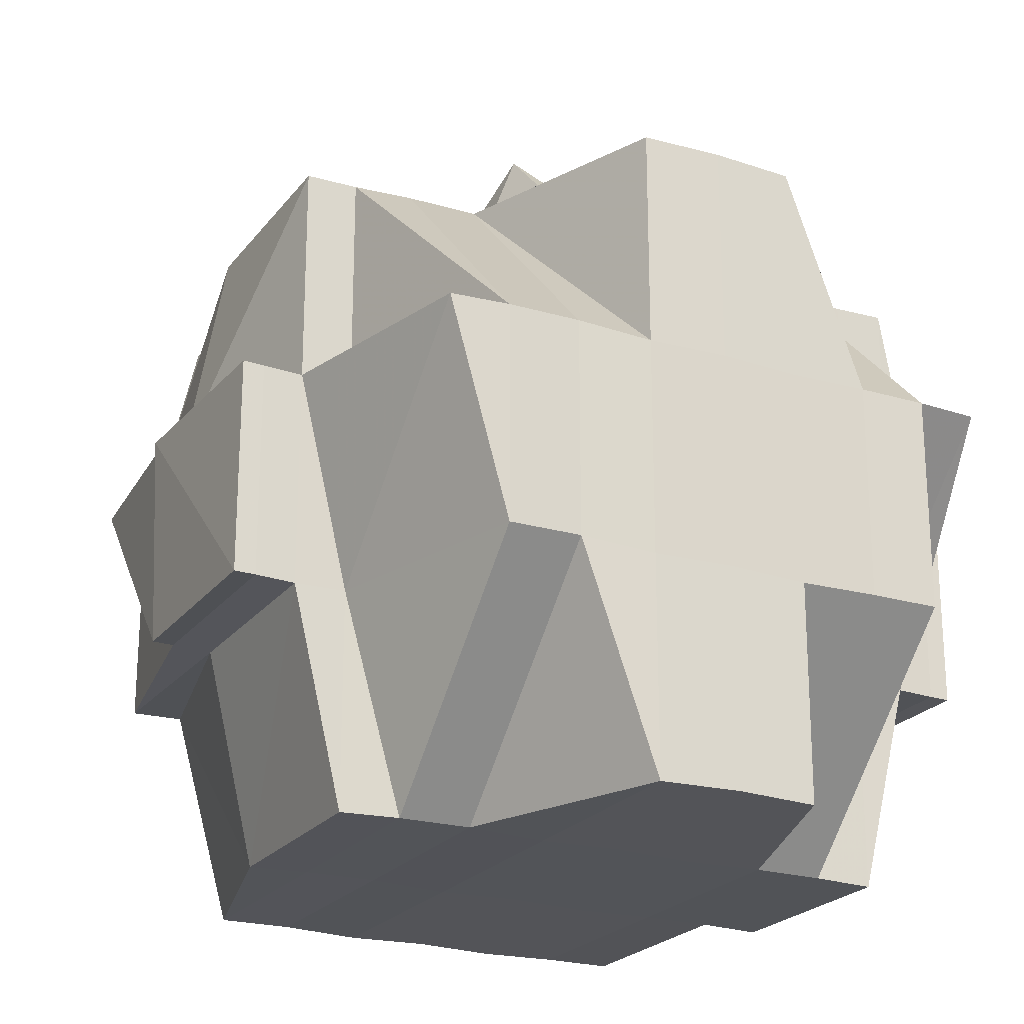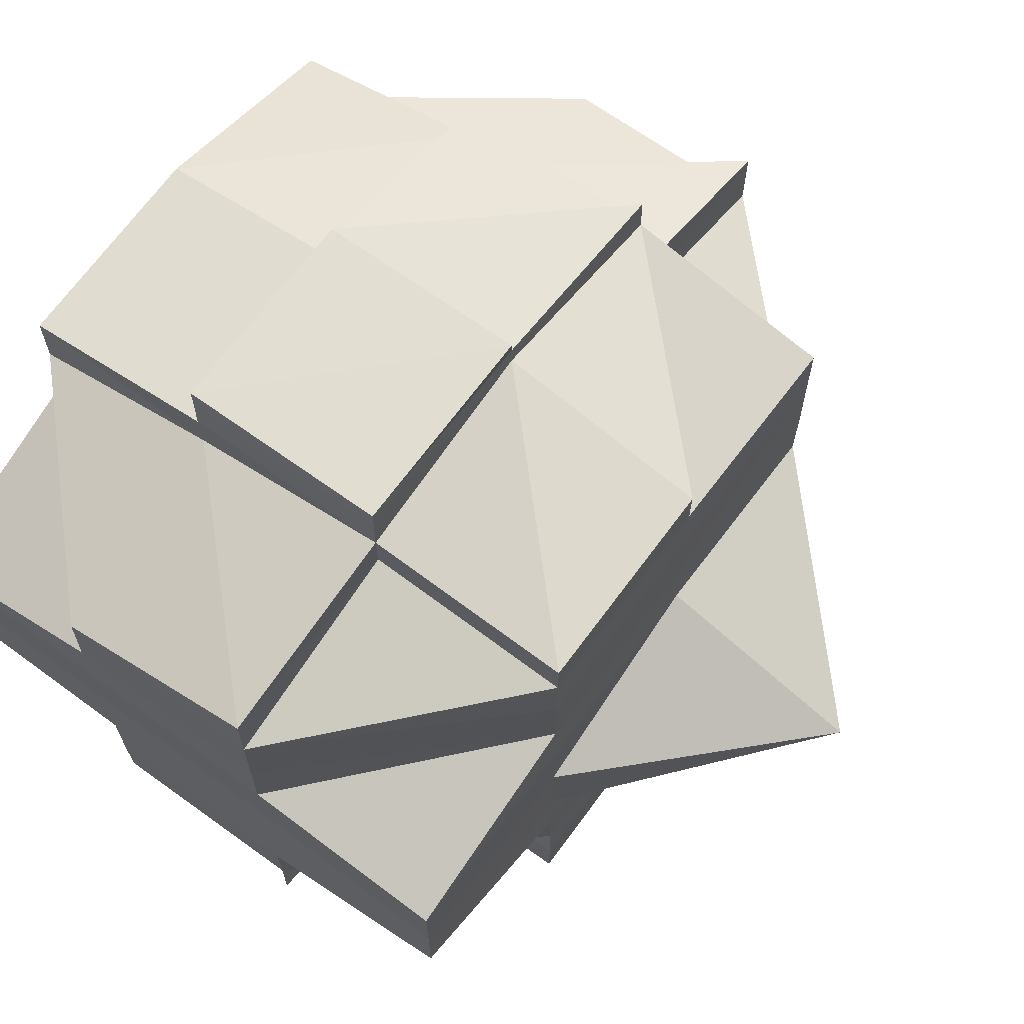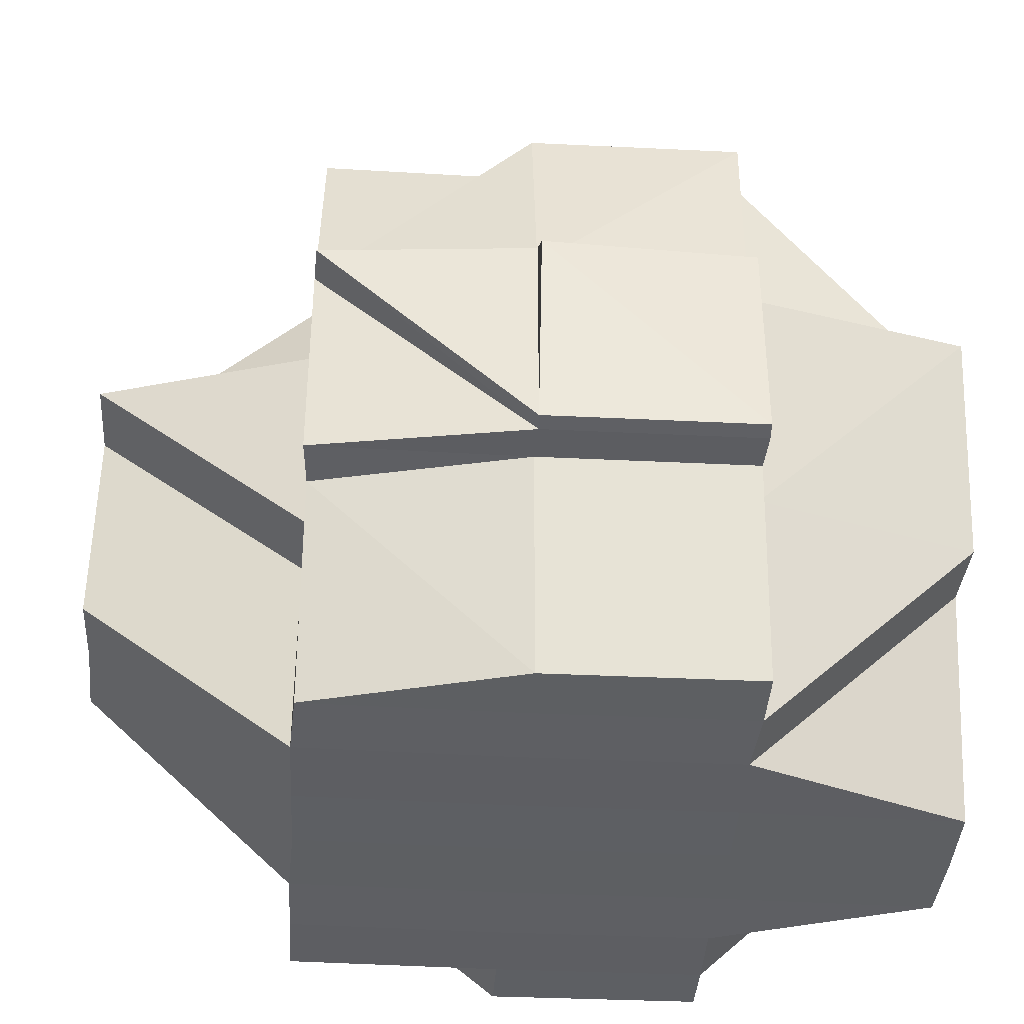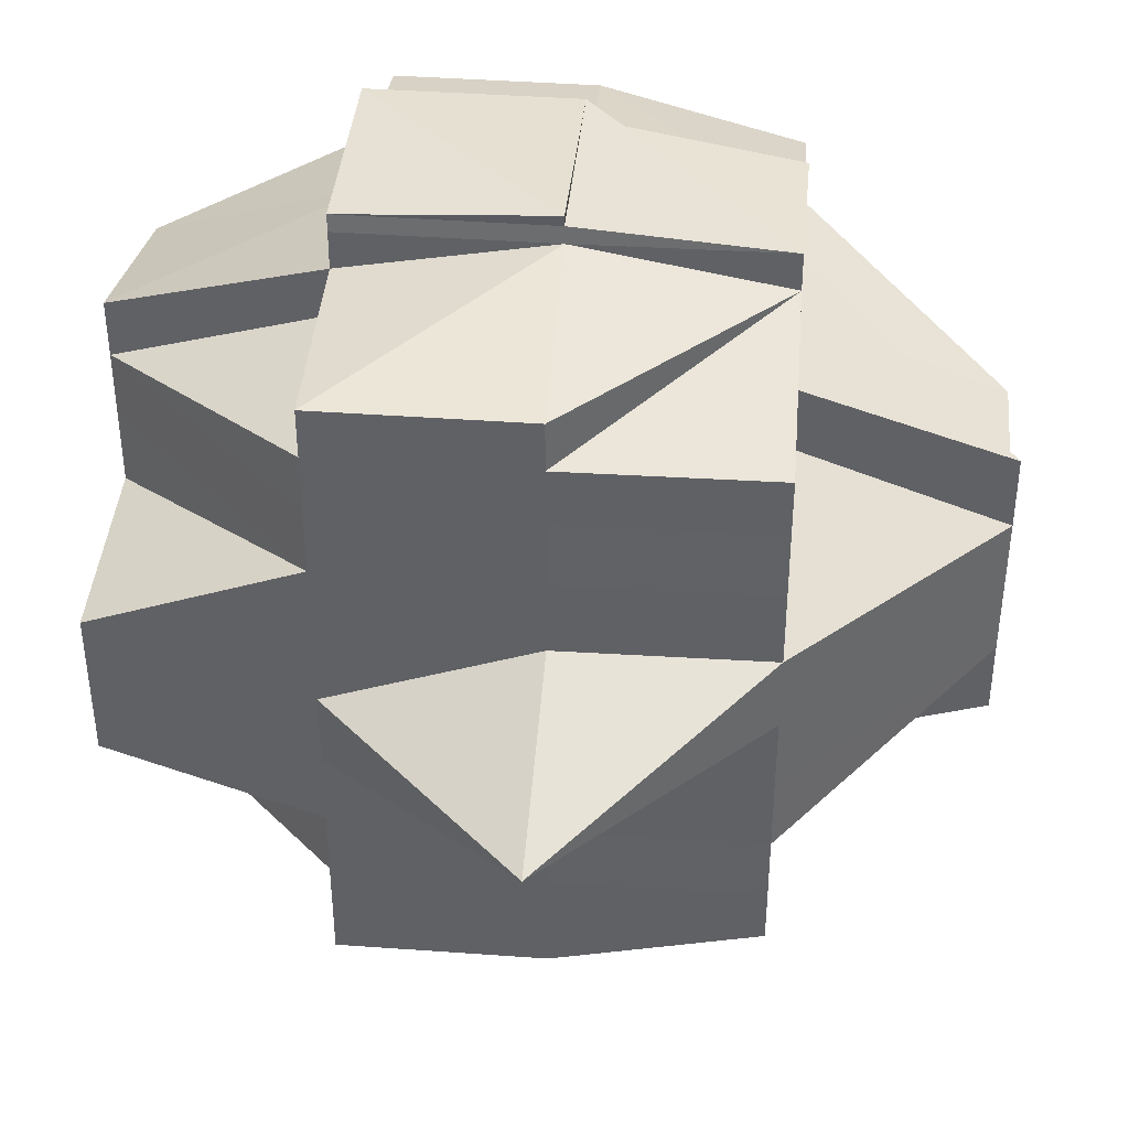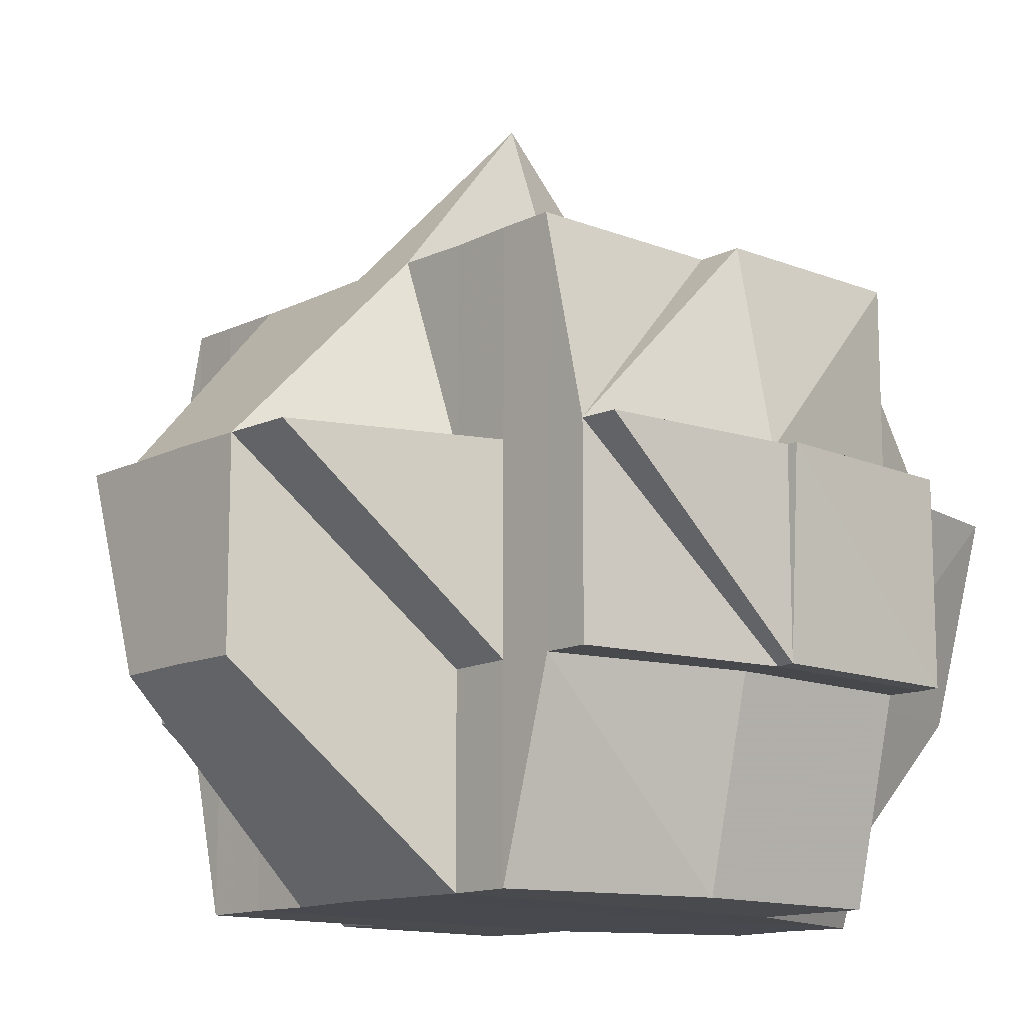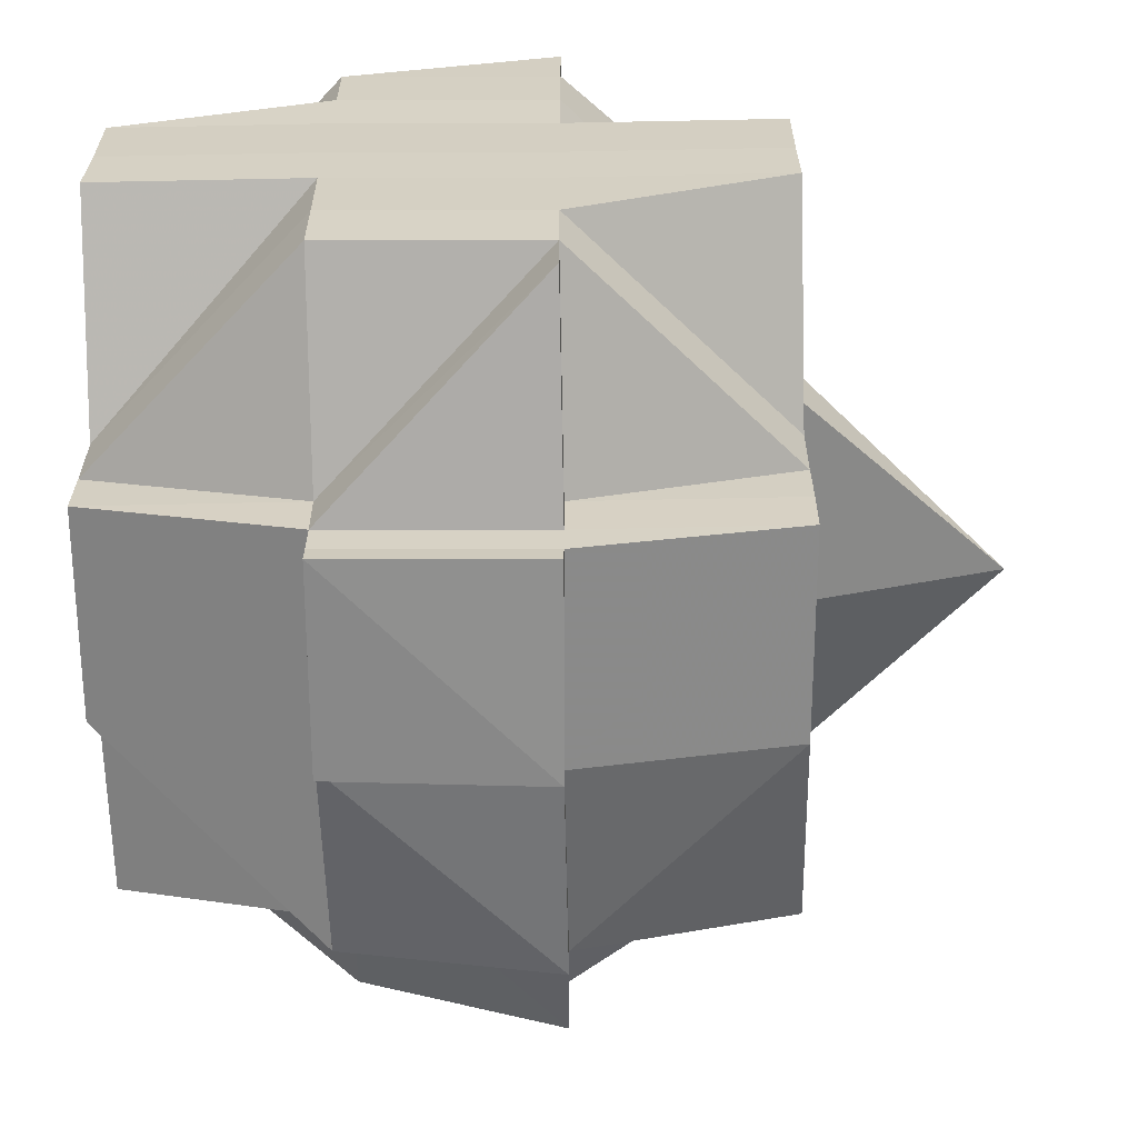
<metadata>
{"format":"obj","ext":"obj","renderer":"f3d","projection":"perspective","resolution":1024,"background":"white","views":[{"elev":-22.7,"azim":62.5,"up":"+Y"},{"elev":67.4,"azim":126.6,"up":"+Z"},{"elev":-39.9,"azim":-4.0,"up":"+Y"},{"elev":40.3,"azim":-175.1,"up":"+Z"},{"elev":-12.8,"azim":-41.7,"up":"+Y"},{"elev":-63.1,"azim":90.6,"up":"+Z"}]}
</metadata>
<code>
o 2548
v 2244 1880 18.05
v 2244 1880 18.05
v 2244 1880 18.05
v 2244 1880 18.05
v 2244 1880 18.05
v 2244 1880 18.05
v 2244 1880 18.05
v 2244 1880 18.05
v 2244 1880 18.05
v 2244 1880 18.05
v 2244 1880 18.05
v 2244 1880 18.05
v 2244 1880 18.05
v 2244 1880 18.05
v 2244 1880 18.05
v 2244 1880 18.05
v 2244 1880 18.05
v 2244 1880 18.05
v 2244 1880 18.05
v 2244 1880 18.05
v 2244 1880 18.05
v 2244 1880 18.05
v 2244 1880 18.05
v 2244 1880 18.05
v 2244 1880 18.05
v 2244 1880 18.06
v 2244 1880 18.05
v 2244 1880 18.05
v 2244 1880 18.05
v 2244 1880 18.06
v 2244 1880 18.06
v 2244 1880 18.06
v 2244 1880 18.06
v 2244 1880 18.06
v 2244 1880 18.06
v 2244 1880 18.05
v 2244 1880 18.06
v 2244 1880 18.06
v 2244 1880 18.06
v 2244 1880 18.06
v 2244 1880 18.06
v 2244 1880 18.06
v 2244 1880 18.06
v 2244 1880 18.06
v 2244 1880 18.06
v 2244 1880 18.06
v 2244 1880 18.06
v 2244 1880 18.07
v 2244 1880 18.06
v 2244 1880 18.06
v 2244 1880 18.06
v 2244 1880 18.06
v 2244 1880 18.06
v 2244 1880 18.06
v 2244 1880 18.05
v 2244 1880 18.05
v 2244 1880 18.05
v 2244 1880 18.06
v 2244 1880 18.05
v 2244 1880 18.06
v 2244 1880 18.06
v 2244 1880 18.06
v 2244 1880 18.05
v 2244 1880 18.06
v 2244 1880 18.05
v 2244 1880 18.06
v 2244 1880 18.06
v 2244 1880 18.06
v 2244 1880 18.06
v 2244 1880 18.06
v 2244 1880 18.06
v 2244 1880 18.06
v 2244 1880 18.06
v 2244 1880 18.06
v 2244 1880 18.06
v 2244 1880 18.06
v 2244 1880 18.07
v 2244 1880 18.06
v 2244 1880 18.06
v 2244 1880 18.07
v 2244 1880 18.07
v 2244 1880 18.06
v 2244 1880 18.07
v 2244 1880 18.07
v 2244 1880 18.07
v 2244 1880 18.07
v 2244 1880 18.07
v 2244 1880 18.07
v 2244 1880 18.07
v 2244 1880 18.06
v 2244 1880 18.07
v 2244 1880 18.07
v 2244 1880 18.07
v 2244 1880 18.07
v 2244 1880 18.07
v 2244 1880 18.07
v 2244 1880 18.07
v 2244 1880 18.07
v 2244 1880 18.07
v 2244 1880 18.07
v 2244 1880 18.06
v 2244 1880 18.08
v 2244 1880 18.06
v 2244 1880 18.07
v 2244 1880 18.06
v 2244 1880 18.06
v 2244 1880 18.06
v 2244 1880 18.06
v 2244 1880 18.06
v 2244 1880 18.06
v 2244 1880 18.06
v 2244 1880 18.06
v 2244 1880 18.06
v 2244 1880 18.06
v 2244 1880 18.05
v 2244 1880 18.05
v 2244 1880 18.06
v 2244 1880 18.05
v 2244 1880 18.05
v 2244 1880 18.05
v 2244 1880 18.05
v 2244 1880 18.05
v 2244 1880 18.05
v 2244 1880 18.05
v 2244 1880 18.05
v 2244 1880 18.05
v 2244 1880 18.05
v 2244 1880 18.05
v 2244 1880 18.05
v 2244 1880 18.05
v 2244 1880 18.05
v 2244 1880 18.05
v 2244 1880 18.06
v 2244 1880 18.06
v 2244 1880 18.05
v 2244 1880 18.06
v 2244 1880 18.06
v 2244 1880 18.06
v 2244 1880 18.06
v 2244 1880 18.06
v 2244 1880 18.06
v 2244 1880 18.06
v 2244 1880 18.07
v 2244 1880 18.07
v 2244 1880 18.07
v 2244 1880 18.07
v 2244 1880 18.07
v 2244 1880 18.07
v 2244 1880 18.07
v 2244 1880 18.07
v 2244 1880 18.06
v 2244 1880 18.07
v 2244 1880 18.07
v 2244 1880 18.07
v 2244 1880 18.07
v 2244 1880 18.07
v 2244 1880 18.07
v 2244 1880 18.07
v 2244 1880 18.07
v 2244 1880 18.07
v 2244 1880 18.07
v 2244 1880 18.08
v 2244 1880 18.08
v 2244 1880 18.07
v 2244 1880 18.08
v 2244 1880 18.07
v 2244 1880 18.08
v 2244 1880 18.08
v 2244 1880 18.08
v 2244 1880 18.08
v 2244 1880 18.08
v 2244 1880 18.08
v 2244 1880 18.08
v 2244 1880 18.08
v 2244 1880 18.08
v 2244 1880 18.08
v 2244 1880 18.08
v 2244 1880 18.08
v 2244 1880 18.08
v 2244 1880 18.08
v 2244 1880 18.08
v 2244 1880 18.08
v 2244 1880 18.09
v 2244 1880 18.08
v 2244 1880 18.08
v 2244 1880 18.07
v 2244 1880 18.08
v 2244 1880 18.08
v 2244 1880 18.09
v 2244 1880 18.09
v 2244 1880 18.09
v 2244 1880 18.09
v 2244 1880 18.09
v 2244 1880 18.09
v 2244 1880 18.09
v 2244 1880 18.09
v 2244 1880 18.09
v 2244 1880 18.09
v 2244 1880 18.08
v 2244 1880 18.09
v 2244 1880 18.09
v 2244 1880 18.09
v 2244 1880 18.09
v 2244 1880 18.09
v 2244 1880 18.09
v 2244 1880 18.09
v 2244 1880 18.09
v 2244 1880 18.09
v 2244 1880 18.09
v 2244 1880 18.09
v 2244 1880 18.08
v 2244 1880 18.09
v 2244 1880 18.08
v 2244 1880 18.09
v 2244 1880 18.09
v 2244 1880 18.08
v 2244 1880 18.08
v 2244 1880 18.08
v 2244 1880 18.08
v 2244 1880 18.08
v 2244 1880 18.08
v 2244 1880 18.08
v 2244 1880 18.07
v 2244 1880 18.08
v 2244 1880 18.08
v 2244 1880 18.08
v 2244 1880 18.08
v 2244 1880 18.08
v 2244 1880 18.09
v 2244 1880 18.09
v 2244 1880 18.09
v 2244 1880 18.08
v 2244 1880 18.09
v 2244 1880 18.09
v 2244 1880 18.08
v 2244 1880 18.08
v 2244 1880 18.08
v 2244 1880 18.07
v 2244 1880 18.08
v 2244 1880 18.08
v 2244 1880 18.08
v 2244 1880 18.09
v 2244 1880 18.08
v 2244 1880 18.08
v 2244 1880 18.08
v 2244 1880 18.08
v 2244 1880 18.08
v 2244 1880 18.08
v 2244 1880 18.09
v 2244 1880 18.09
v 2244 1880 18.08
v 2244 1880 18.08
v 2244 1880 18.08
v 2244 1880 18.09
v 2244 1880 18.09
v 2244 1880 18.09
v 2244 1880 18.08
v 2244 1880 18.07
v 2244 1880 18.09
v 2244 1880 18.09
v 2244 1880 18.08
v 2244 1880 18.09
v 2244 1880 18.09
v 2244 1880 18.09
v 2244 1880 18.09
v 2244 1880 18.09
v 2244 1880 18.09
v 2244 1880 18.09
v 2244 1880 18.09
v 2244 1880 18.09
v 2244 1880 18.09
v 2244 1880 18.09
v 2244 1880 18.09
v 2244 1880 18.09
v 2244 1880 18.06
v 2244 1880 18.06
v 2244 1880 18.06
v 2244 1880 18.06
v 2244 1880 18.07
v 2244 1880 18.07
v 2244 1880 18.07
v 2244 1880 18.07
v 2244 1880 18.08
v 2244 1880 18.07
v 2244 1880 18.07
v 2244 1880 18.07
v 2244 1880 18.07
v 2244 1880 18.07
v 2244 1880 18.07
v 2244 1880 18.08
v 2244 1880 18.07
v 2244 1880 18.07
v 2244 1880 18.08
v 2244 1880 18.08
v 2244 1880 18.08
v 2244 1880 18.08
v 2244 1880 18.08
v 2244 1880 18.08
v 2244 1880 18.08
v 2244 1880 18.08
v 2244 1880 18.08
v 2244 1880 18.08
v 2244 1880 18.09
v 2244 1880 18.09
v 2244 1880 18.09
v 2244 1880 18.09
v 2244 1880 18.09
v 2244 1880 18.09
f 1 2 3
f 4 5 2
f 6 7 1
f 8 9 3
f 10 11 9
f 12 13 8
f 13 14 11
f 13 15 10
f 16 17 13
f 15 18 19
f 15 20 21
f 21 22 23
f 20 24 18
f 25 26 24
f 27 20 28
f 29 30 20
f 30 31 32
f 32 33 34
f 35 34 36
f 37 38 32
f 37 39 38
f 40 39 37
f 41 40 37
f 41 42 43
f 44 40 41
f 45 46 41
f 47 48 44
f 49 47 50
f 50 41 51
f 52 45 51
f 51 43 14
f 51 41 53
f 53 54 55
f 56 51 57
f 56 57 13
f 58 51 56
f 59 56 13
f 59 58 56
f 60 58 59
f 60 61 58
f 62 60 59
f 63 62 59
f 64 62 65
f 62 66 60
f 66 61 60
f 61 67 68
f 69 70 67
f 66 71 61
f 72 66 73
f 74 71 66
f 75 76 66
f 76 77 71
f 71 78 79
f 80 81 78
f 71 80 82
f 83 80 71
f 83 84 80
f 84 85 80
f 80 85 86
f 87 84 83
f 84 88 85
f 89 87 83
f 89 83 90
f 87 91 84
f 91 88 84
f 92 87 89
f 93 91 87
f 92 93 87
f 94 95 92
f 96 93 92
f 97 92 89
f 98 94 97
f 99 92 97
f 97 89 90
f 100 97 101
f 96 102 93
f 93 102 91
f 103 97 90
f 90 104 105
f 90 105 106
f 103 90 107
f 107 106 108
f 107 90 109
f 110 103 107
f 110 107 111
f 111 107 62
f 112 113 111
f 114 111 115
f 116 112 115
f 115 117 118
f 7 116 119
f 120 115 119
f 115 63 119
f 119 63 121
f 63 122 123
f 124 123 125
f 126 127 128
f 127 129 130
f 126 131 132
f 133 134 135
f 136 137 134
f 134 138 139
f 134 139 24
f 38 140 134
f 140 110 134
f 38 141 140
f 140 142 110
f 141 142 140
f 142 103 110
f 39 141 38
f 142 143 103
f 39 144 141
f 141 145 142
f 144 145 141
f 145 143 142
f 146 144 39
f 147 148 145
f 146 149 144
f 143 150 151
f 152 146 39
f 40 152 39
f 152 153 146
f 153 149 146
f 154 152 40
f 44 154 40
f 86 154 44
f 149 155 156
f 86 157 154
f 154 158 152
f 158 153 152
f 157 158 154
f 85 157 86
f 158 159 153
f 85 160 157
f 157 161 158
f 161 159 158
f 160 161 157
f 88 160 85
f 161 162 159
f 163 162 164
f 162 165 166
f 88 167 160
f 160 168 161
f 167 168 160
f 169 167 88
f 170 171 168
f 91 169 88
f 169 172 167
f 102 169 91
f 102 173 169
f 173 172 169
f 172 174 175
f 176 173 102
f 177 178 172
f 176 179 173
f 180 179 176
f 181 182 176
f 182 183 179
f 184 176 102
f 184 102 96
f 185 176 184
f 186 184 96
f 179 187 188
f 179 189 187
f 190 191 189
f 192 193 191
f 194 192 195
f 183 194 196
f 197 196 179
f 198 197 199
f 195 200 201
f 196 201 202
f 203 201 204
f 205 206 203
f 201 207 208
f 209 208 210
f 196 202 211
f 202 212 213
f 202 214 212
f 178 215 211
f 211 202 216
f 217 211 172
f 172 211 218
f 211 216 218
f 218 216 219
f 218 219 168
f 168 219 220
f 219 216 221
f 168 222 223
f 219 224 222
f 216 225 221
f 221 226 165
f 225 227 226
f 221 225 228
f 225 229 227
f 230 231 229
f 232 230 225
f 233 234 225
f 228 235 236
f 237 236 238
f 239 240 236
f 240 241 235
f 241 242 243
f 244 245 235
f 236 235 246
f 235 245 247
f 235 247 246
f 245 248 247
f 245 249 248
f 249 250 251
f 247 248 185
f 248 252 253
f 248 254 252
f 255 256 254
f 247 185 257
f 246 247 257
f 257 185 184
f 257 184 186
f 246 257 258
f 258 257 186
f 249 259 255
f 234 259 249
f 260 249 261
f 262 259 260
f 259 263 190
f 264 265 259
f 263 266 267
f 265 268 266
f 269 267 270
f 271 268 272
f 271 273 274
f 275 276 277
f 278 279 276
f 280 281 145
f 145 281 143
f 148 282 281
f 282 283 258
f 284 258 281
f 281 285 143
f 281 258 285
f 143 285 286
f 258 186 285
f 285 186 99
f 186 287 288
f 285 288 150
f 149 289 280
f 289 290 291
f 289 291 155
f 292 289 149
f 153 292 149
f 159 292 153
f 159 236 292
f 292 236 289
f 236 246 289
f 293 294 295
f 296 297 298
f 299 300 301
f 302 303 300
f 304 305 306
f 306 307 308

</code>
